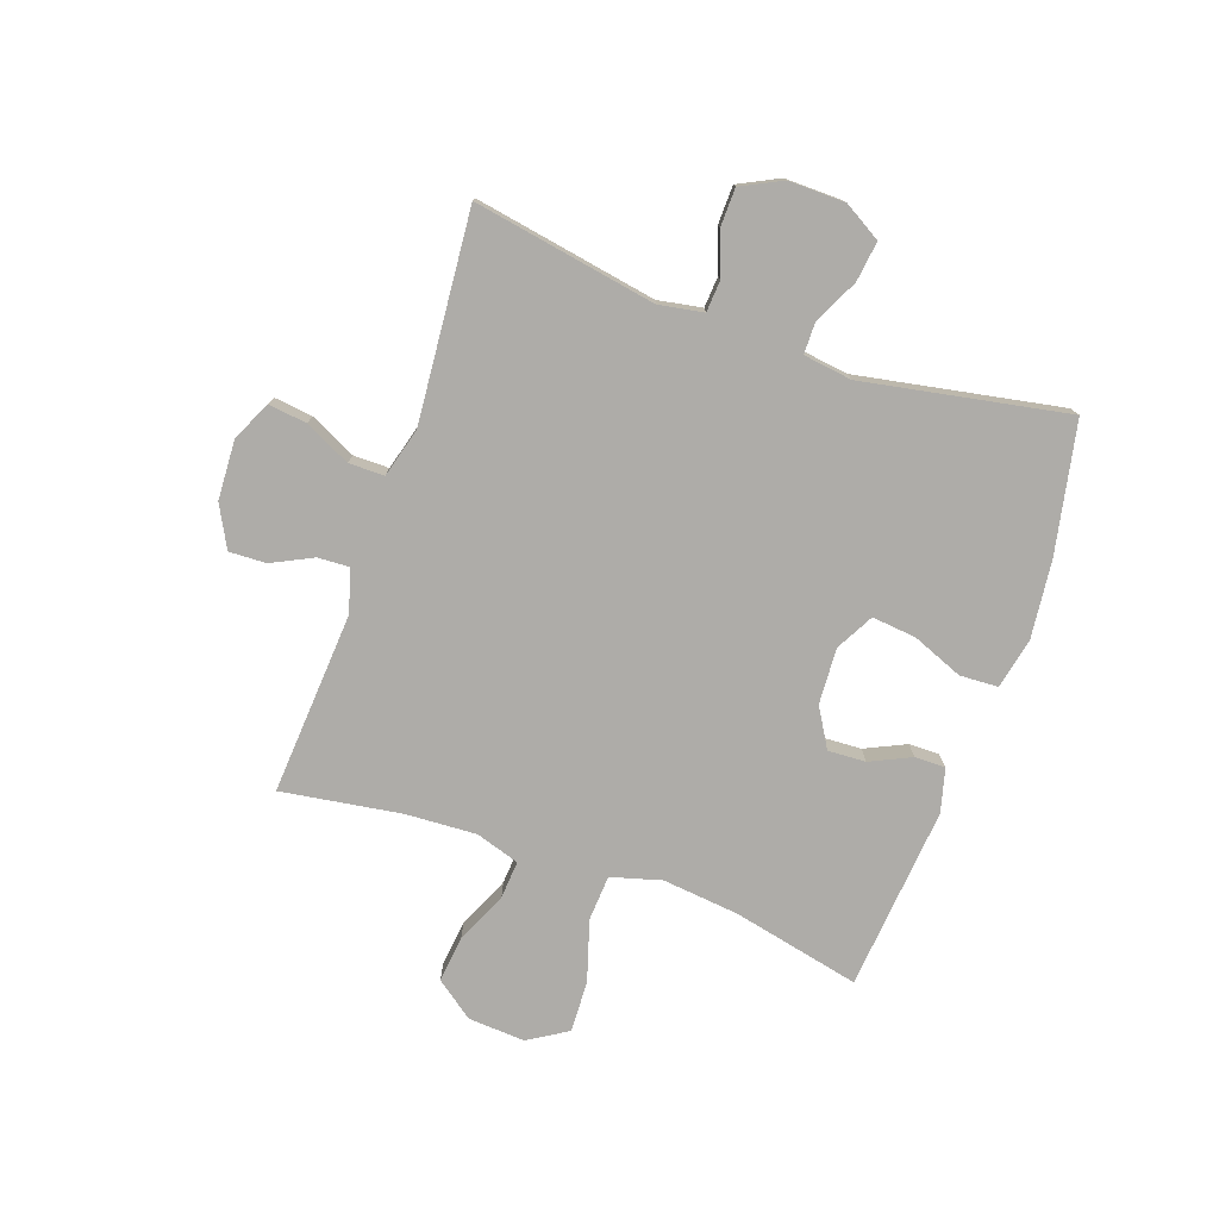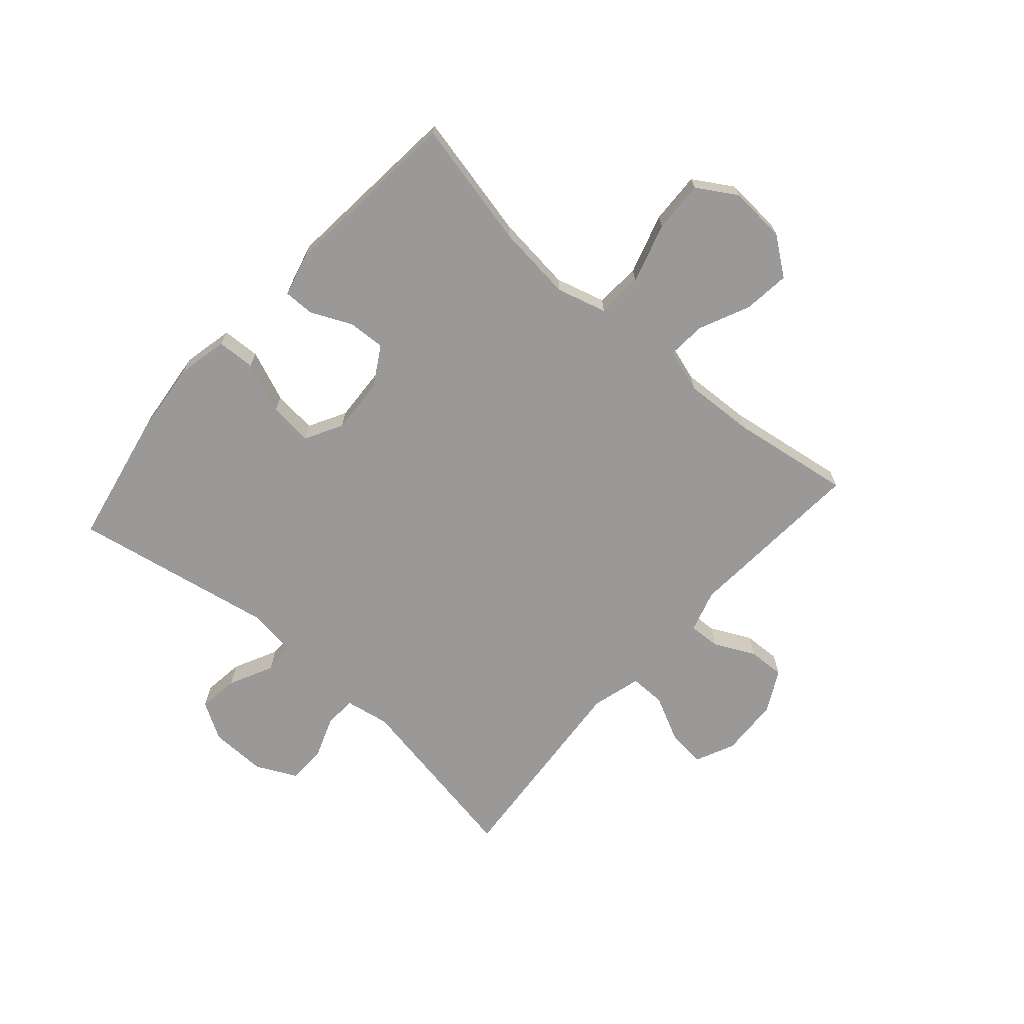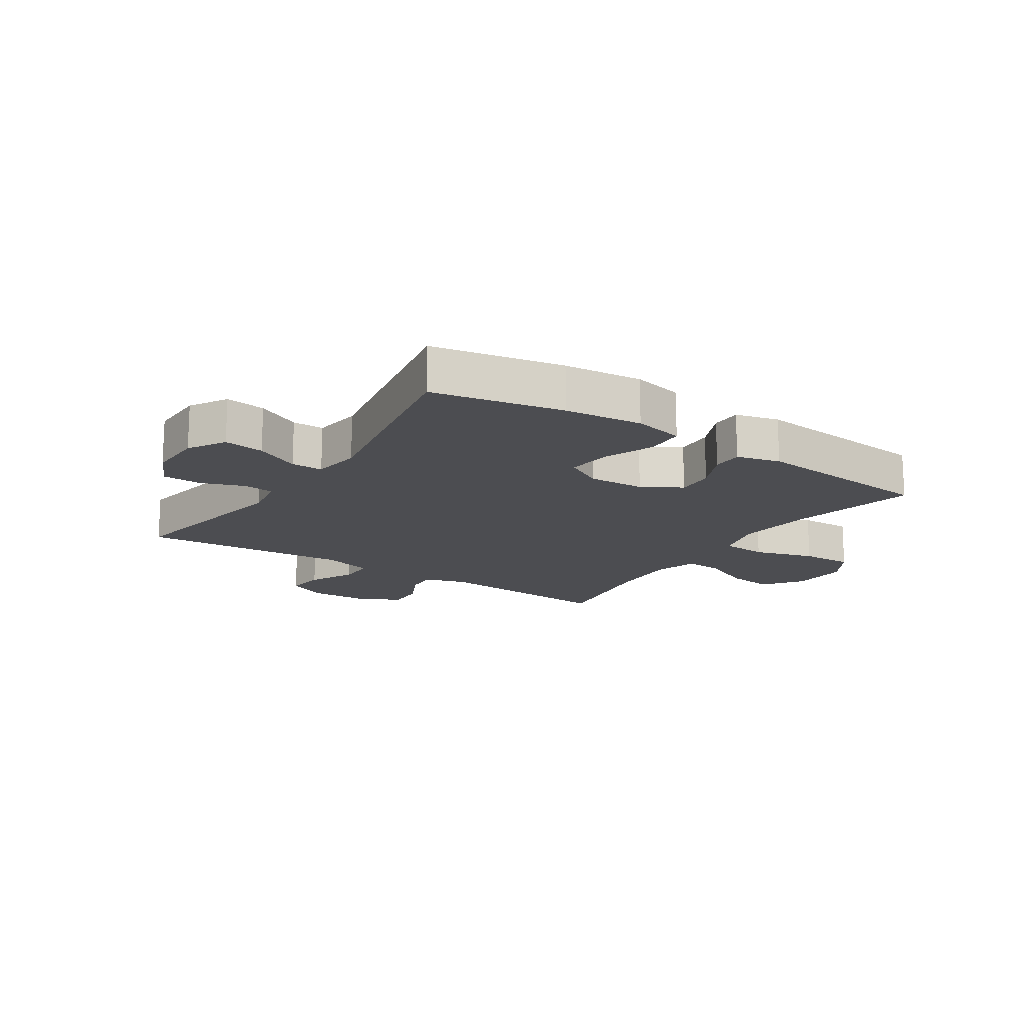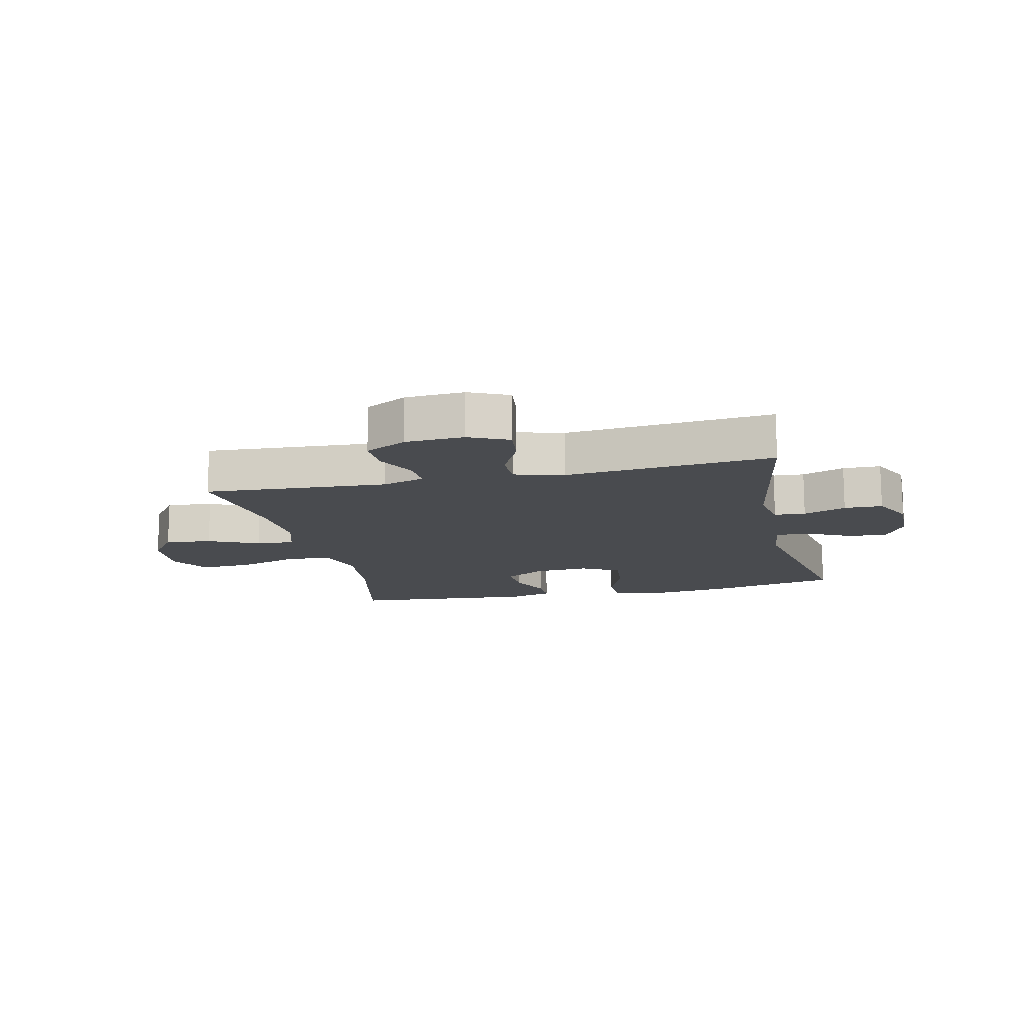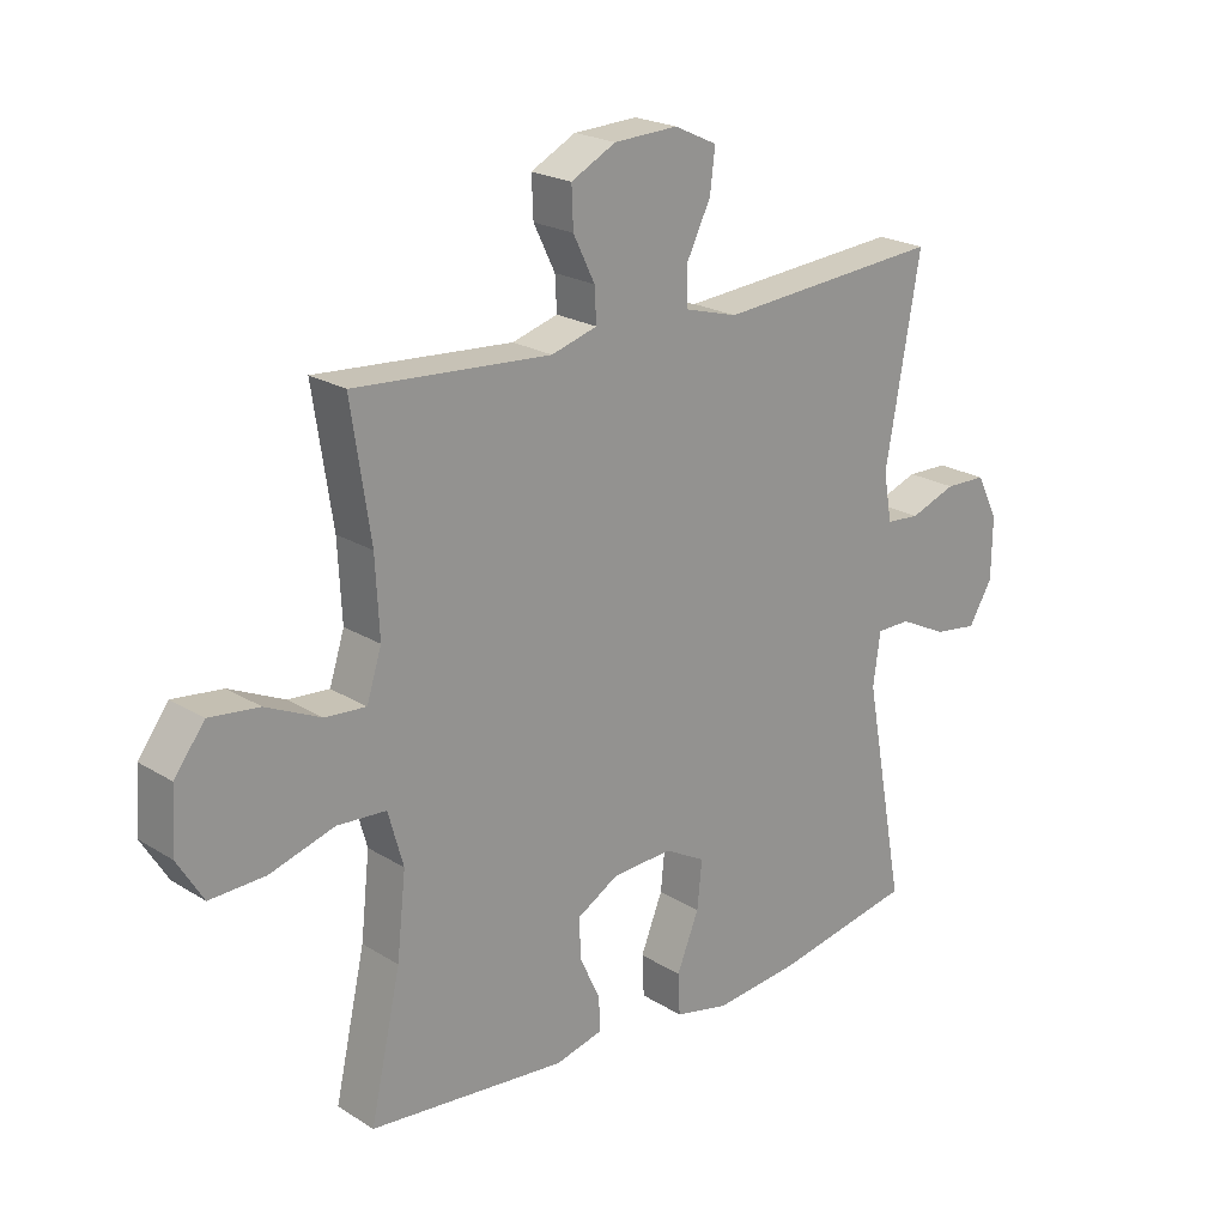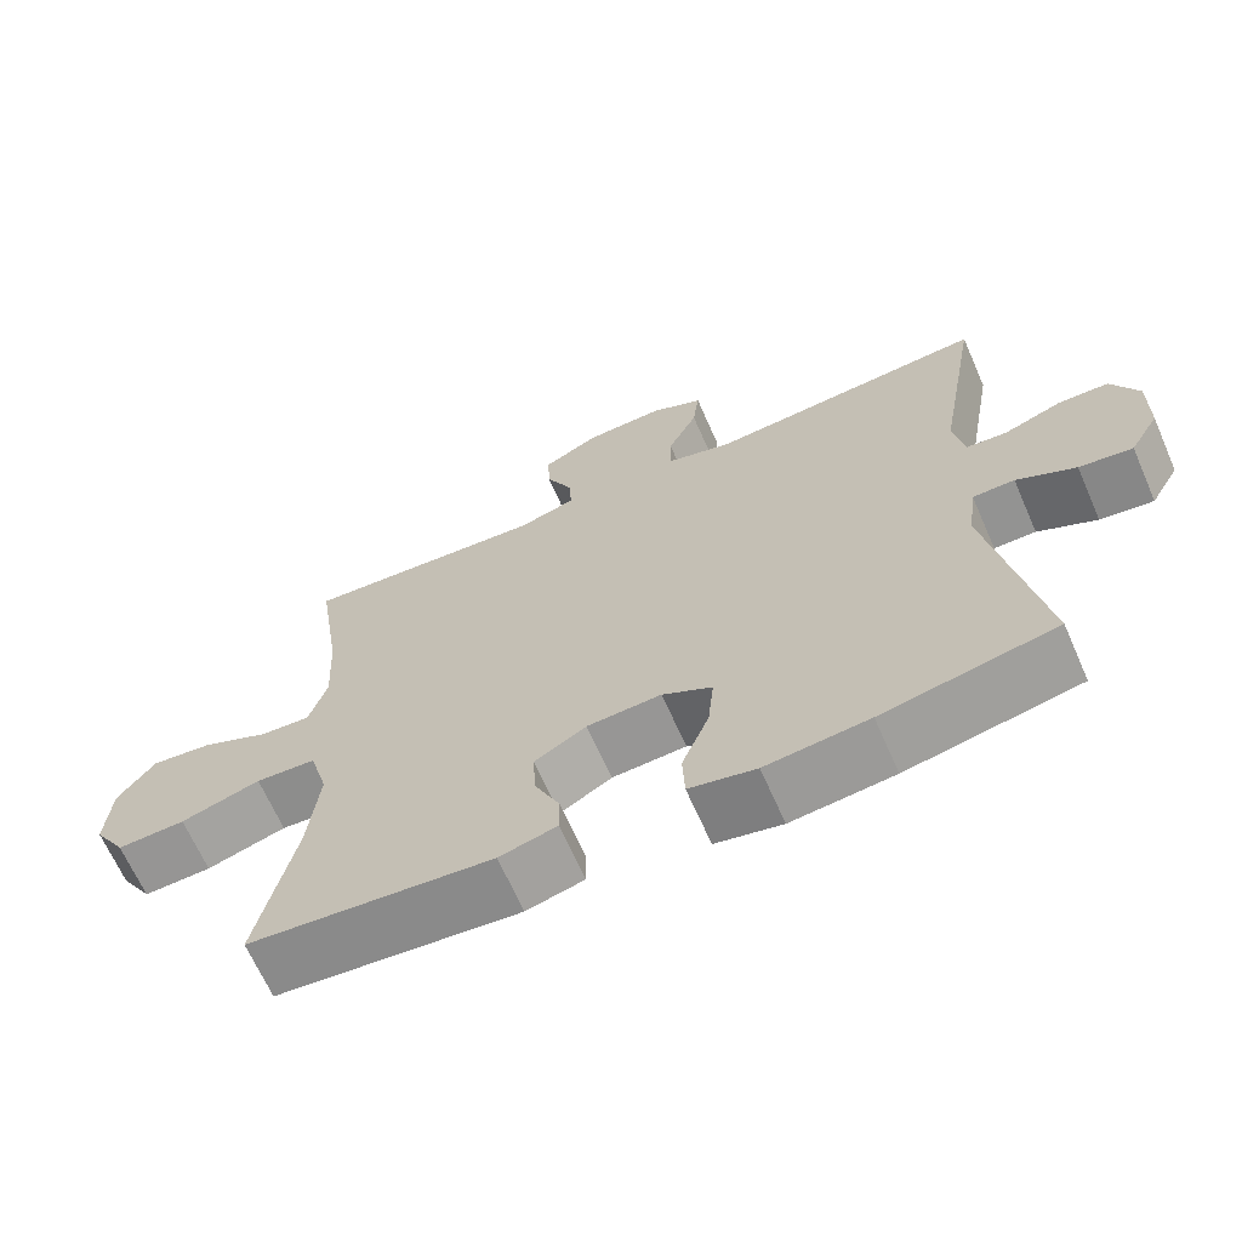
<metadata>
{"format":"obj","ext":"obj","renderer":"f3d","projection":"perspective","resolution":1024,"background":"white","views":[{"elev":-77.0,"azim":70.7,"up":"+Y"},{"elev":-69.0,"azim":-131.4,"up":"+Y"},{"elev":-16.1,"azim":146.5,"up":"+Y"},{"elev":-13.9,"azim":13.0,"up":"+Y"},{"elev":21.5,"azim":-42.4,"up":"+Z"},{"elev":-66.4,"azim":23.7,"up":"+Z"}]}
</metadata>
<code>
o path470
v -0.4565 0.0375 0.2631
v -0.4501 0.0375 0.1399
v -0.4741 0.0375 0.06342
v -0.5407 0.0375 0.06824
v -0.6291 0.0375 0.1083
v -0.7104 0.0375 0.1176
v -0.7596 0.0375 0.05149
v -0.7662 0.0375 -0.04782
v -0.7238 0.0375 -0.1167
v -0.6336 0.0375 -0.1129
v -0.5285 0.0375 -0.08069
v -0.449 0.0375 -0.08557
v -0.4244 0.0375 -0.1729
v -0.4388 0.0375 -0.3065
v -0.4882 0.0375 -0.5299
v -0.1678 0.0375 -0.5591
v -0.09196 0.0375 -0.5393
v -0.09228 0.0375 -0.4857
v -0.1253 0.0375 -0.4145
v -0.1287 0.0375 -0.3487
v -0.06069 0.0375 -0.3085
v 0.03717 0.0375 -0.303
v 0.1026 0.0375 -0.3388
v 0.09476 0.0375 -0.4153
v 0.05901 0.0375 -0.5044
v 0.06211 0.0375 -0.571
v 0.1501 0.0375 -0.59
v 0.286 0.0375 -0.5754
v 0.5135 0.0375 -0.5299
v 0.4476 0.0375 -0.1741
v 0.4593 0.0375 -0.08938
v 0.5143 0.0375 -0.08899
v 0.5917 0.0375 -0.1268
v 0.6619 0.0375 -0.136
v 0.7002 0.0375 -0.07107
v 0.7018 0.0375 0.0276
v 0.6668 0.0375 0.09831
v 0.6 0.0375 0.09975
v 0.5252 0.0375 0.07211
v 0.4708 0.0375 0.07602
v 0.4572 0.0375 0.1535
v 0.5135 0.0375 0.4721
v 0.1494 0.0375 0.4417
v 0.06295 0.0375 0.4657
v 0.06315 0.0375 0.5279
v 0.102 0.0375 0.6072
v 0.1102 0.0375 0.6747
v 0.041 0.0375 0.7067
v -0.06264 0.0375 0.7017
v -0.1351 0.0375 0.6635
v -0.1325 0.0375 0.599
v -0.09765 0.0375 0.5278
v -0.09482 0.0375 0.4729
v -0.169 0.0375 0.4506
v -0.4882 0.0375 0.4721
v -0.4565 -0.0375 0.2631
v -0.4501 -0.0375 0.1399
v -0.4741 -0.0375 0.06342
v -0.5407 -0.0375 0.06824
v -0.6291 -0.0375 0.1083
v -0.7104 -0.0375 0.1176
v -0.7596 -0.0375 0.05149
v -0.7662 -0.0375 -0.04782
v -0.7238 -0.0375 -0.1167
v -0.6336 -0.0375 -0.1129
v -0.5285 -0.0375 -0.08069
v -0.449 -0.0375 -0.08557
v -0.4244 -0.0375 -0.1729
v -0.4388 -0.0375 -0.3065
v -0.4882 -0.0375 -0.5299
v -0.1678 -0.0375 -0.5591
v -0.09196 -0.0375 -0.5393
v -0.09228 -0.0375 -0.4857
v -0.1253 -0.0375 -0.4145
v -0.1287 -0.0375 -0.3487
v -0.06069 -0.0375 -0.3085
v 0.03717 -0.0375 -0.303
v 0.1026 -0.0375 -0.3388
v 0.09476 -0.0375 -0.4153
v 0.05901 -0.0375 -0.5044
v 0.06211 -0.0375 -0.571
v 0.1501 -0.0375 -0.59
v 0.286 -0.0375 -0.5754
v 0.5135 -0.0375 -0.5299
v 0.4476 -0.0375 -0.1741
v 0.4593 -0.0375 -0.08938
v 0.5143 -0.0375 -0.08899
v 0.5917 -0.0375 -0.1268
v 0.6619 -0.0375 -0.136
v 0.7002 -0.0375 -0.07107
v 0.7018 -0.0375 0.0276
v 0.6668 -0.0375 0.09831
v 0.6 -0.0375 0.09975
v 0.5252 -0.0375 0.07211
v 0.4708 -0.0375 0.07602
v 0.4572 -0.0375 0.1535
v 0.5135 -0.0375 0.4721
v 0.1494 -0.0375 0.4417
v 0.06295 -0.0375 0.4657
v 0.06315 -0.0375 0.5279
v 0.102 -0.0375 0.6072
v 0.1102 -0.0375 0.6747
v 0.041 -0.0375 0.7067
v -0.06264 -0.0375 0.7017
v -0.1351 -0.0375 0.6635
v -0.1325 -0.0375 0.599
v -0.09765 -0.0375 0.5278
v -0.09482 -0.0375 0.4729
v -0.169 -0.0375 0.4506
v -0.4882 -0.0375 0.4721
v -0.7596 0.0375 0.05149
v -0.7662 0.0375 -0.04782
v -0.7238 0.0375 -0.1167
v -0.7238 0.0375 -0.1167
v -0.7104 0.0375 0.1176
v -0.6336 0.0375 -0.1129
v -0.6291 0.0375 0.1083
v -0.5285 0.0375 -0.08069
v -0.5407 0.0375 0.06824
v -0.4741 0.0375 0.06342
v -0.4741 0.0375 0.06342
v -0.449 0.0375 -0.08557
v -0.449 0.0375 -0.08557
v -0.4501 0.0375 0.1399
v -0.4882 0.0375 0.4721
v -0.4882 0.0375 0.4721
v -0.4565 0.0375 0.2631
v -0.4388 0.0375 -0.3065
v -0.4882 0.0375 -0.5299
v -0.4882 0.0375 -0.5299
v -0.4244 0.0375 -0.1729
v -0.169 0.0375 0.4506
v -0.1678 0.0375 -0.5591
v -0.09482 0.0375 0.4729
v -0.09482 0.0375 0.4729
v -0.1253 0.0375 -0.4145
v -0.1287 0.0375 -0.3487
v -0.1287 0.0375 -0.3487
v -0.09196 0.0375 -0.5393
v -0.09196 0.0375 -0.5393
v -0.06264 0.0375 0.7017
v -0.1351 0.0375 0.6635
v -0.1351 0.0375 0.6635
v -0.1325 0.0375 0.599
v -0.09765 0.0375 0.5278
v -0.06069 0.0375 -0.3085
v -0.09228 0.0375 -0.4857
v 0.041 0.0375 0.7067
v 0.03717 0.0375 -0.303
v 0.1026 0.0375 -0.3388
v 0.1026 0.0375 -0.3388
v 0.1102 0.0375 0.6747
v 0.1102 0.0375 0.6747
v 0.06295 0.0375 0.4657
v 0.06295 0.0375 0.4657
v 0.06315 0.0375 0.5279
v 0.09476 0.0375 -0.4153
v 0.05901 0.0375 -0.5044
v 0.06211 0.0375 -0.571
v 0.06211 0.0375 -0.571
v 0.1501 0.0375 -0.59
v 0.1494 0.0375 0.4417
v 0.102 0.0375 0.6072
v 0.286 0.0375 -0.5754
v 0.5135 0.0375 0.4721
v 0.5135 0.0375 0.4721
v 0.4572 0.0375 0.1535
v 0.4476 0.0375 -0.1741
v 0.4593 0.0375 -0.08938
v 0.4593 0.0375 -0.08938
v 0.4708 0.0375 0.07602
v 0.4708 0.0375 0.07602
v 0.5143 0.0375 -0.08899
v 0.5252 0.0375 0.07211
v 0.5135 0.0375 -0.5299
v 0.5135 0.0375 -0.5299
v 0.5917 0.0375 -0.1268
v 0.6 0.0375 0.09975
v 0.6619 0.0375 -0.136
v 0.6619 0.0375 -0.136
v 0.6668 0.0375 0.09831
v 0.6668 0.0375 0.09831
v 0.7002 0.0375 -0.07107
v 0.7018 0.0375 0.0276
v -0.7596 -0.0375 0.05149
v -0.7662 -0.0375 -0.04782
v -0.7238 -0.0375 -0.1167
v -0.7238 -0.0375 -0.1167
v -0.7104 -0.0375 0.1176
v -0.6336 -0.0375 -0.1129
v -0.6291 -0.0375 0.1083
v -0.5285 -0.0375 -0.08069
v -0.5407 -0.0375 0.06824
v -0.4741 -0.0375 0.06342
v -0.4741 -0.0375 0.06342
v -0.449 -0.0375 -0.08557
v -0.449 -0.0375 -0.08557
v -0.4501 -0.0375 0.1399
v -0.4882 -0.0375 0.4721
v -0.4882 -0.0375 0.4721
v -0.4565 -0.0375 0.2631
v -0.4388 -0.0375 -0.3065
v -0.4882 -0.0375 -0.5299
v -0.4882 -0.0375 -0.5299
v -0.4244 -0.0375 -0.1729
v -0.169 -0.0375 0.4506
v -0.1678 -0.0375 -0.5591
v -0.09482 -0.0375 0.4729
v -0.09482 -0.0375 0.4729
v -0.1253 -0.0375 -0.4145
v -0.1287 -0.0375 -0.3487
v -0.1287 -0.0375 -0.3487
v -0.09196 -0.0375 -0.5393
v -0.09196 -0.0375 -0.5393
v -0.06264 -0.0375 0.7017
v -0.1351 -0.0375 0.6635
v -0.1351 -0.0375 0.6635
v -0.1325 -0.0375 0.599
v -0.09765 -0.0375 0.5278
v -0.06069 -0.0375 -0.3085
v -0.09228 -0.0375 -0.4857
v 0.041 -0.0375 0.7067
v 0.03717 -0.0375 -0.303
v 0.1026 -0.0375 -0.3388
v 0.1026 -0.0375 -0.3388
v 0.1102 -0.0375 0.6747
v 0.1102 -0.0375 0.6747
v 0.06295 -0.0375 0.4657
v 0.06295 -0.0375 0.4657
v 0.06315 -0.0375 0.5279
v 0.09476 -0.0375 -0.4153
v 0.05901 -0.0375 -0.5044
v 0.06211 -0.0375 -0.571
v 0.06211 -0.0375 -0.571
v 0.1501 -0.0375 -0.59
v 0.1494 -0.0375 0.4417
v 0.102 -0.0375 0.6072
v 0.286 -0.0375 -0.5754
v 0.5135 -0.0375 0.4721
v 0.5135 -0.0375 0.4721
v 0.4572 -0.0375 0.1535
v 0.4476 -0.0375 -0.1741
v 0.4593 -0.0375 -0.08938
v 0.4593 -0.0375 -0.08938
v 0.4708 -0.0375 0.07602
v 0.4708 -0.0375 0.07602
v 0.5143 -0.0375 -0.08899
v 0.5252 -0.0375 0.07211
v 0.5135 -0.0375 -0.5299
v 0.5135 -0.0375 -0.5299
v 0.5917 -0.0375 -0.1268
v 0.6 -0.0375 0.09975
v 0.6619 -0.0375 -0.136
v 0.6619 -0.0375 -0.136
v 0.6668 -0.0375 0.09831
v 0.6668 -0.0375 0.09831
v 0.7002 -0.0375 -0.07107
v 0.7018 -0.0375 0.0276
f 223 206 220
f 202 211 205
f 230 208 228
f 238 231 235
f 247 245 243
f 208 230 219
f 236 241 239
f 198 220 206
f 255 252 258
f 185 190 191
f 243 224 242
f 194 196 198
f 242 238 249
f 220 198 196
f 220 205 211
f 193 192 194
f 207 210 202
f 190 186 187
f 248 247 258
f 211 202 210
f 196 205 220
f 224 231 238
f 235 232 233
f 231 232 235
f 241 223 245
f 216 218 215
f 253 257 251
f 248 258 252
f 221 207 213
f 228 223 236
f 189 185 191
f 191 190 193
f 219 215 218
f 257 258 251
f 242 224 238
f 201 206 199
f 190 185 186
f 243 223 224
f 236 223 241
f 215 230 222
f 192 193 190
f 245 223 243
f 210 207 221
f 207 202 203
f 248 245 247
f 201 198 206
f 219 230 215
f 251 258 247
f 196 194 192
f 226 222 237
f 237 222 230
f 228 206 223
f 208 206 228
f 7 8 63 62
f 8 114 188 63
f 6 7 62 61
f 9 10 65 64
f 5 6 61 60
f 10 11 66 65
f 4 5 60 59
f 121 4 59 195
f 11 123 197 66
f 2 3 58 57
f 126 1 56 200
f 14 130 204 69
f 1 2 57 56
f 12 13 68 67
f 13 14 69 68
f 54 55 110 109
f 15 16 71 70
f 135 54 109 209
f 19 138 212 74
f 16 140 214 71
f 49 143 217 104
f 50 51 106 105
f 51 52 107 106
f 20 21 76 75
f 18 19 74 73
f 17 18 73 72
f 52 53 108 107
f 48 49 104 103
f 21 22 77 76
f 22 151 225 77
f 153 48 103 227
f 155 45 100 229
f 24 25 80 79
f 25 160 234 80
f 26 27 82 81
f 43 44 99 98
f 46 47 102 101
f 45 46 101 100
f 23 24 79 78
f 27 28 83 82
f 166 43 98 240
f 41 42 97 96
f 30 170 244 85
f 172 41 96 246
f 31 32 87 86
f 39 40 95 94
f 176 30 85 250
f 28 29 84 83
f 32 33 88 87
f 38 39 94 93
f 33 180 254 88
f 182 38 93 256
f 34 35 90 89
f 36 37 92 91
f 35 36 91 90
f 149 146 132
f 128 131 137
f 156 154 134
f 164 161 157
f 173 169 171
f 134 145 156
f 162 165 167
f 124 132 146
f 181 184 178
f 111 117 116
f 169 168 150
f 120 124 122
f 168 175 164
f 146 122 124
f 146 137 131
f 119 120 118
f 133 128 136
f 116 113 112
f 174 184 173
f 137 136 128
f 122 146 131
f 150 164 157
f 161 159 158
f 157 161 158
f 167 171 149
f 142 141 144
f 179 177 183
f 174 178 184
f 147 139 133
f 154 162 149
f 115 117 111
f 117 119 116
f 145 144 141
f 183 177 184
f 168 164 150
f 127 125 132
f 116 112 111
f 169 150 149
f 162 167 149
f 141 148 156
f 118 116 119
f 171 169 149
f 136 147 133
f 133 129 128
f 174 173 171
f 127 132 124
f 145 141 156
f 177 173 184
f 122 118 120
f 152 163 148
f 163 156 148
f 154 149 132
f 134 154 132

</code>
